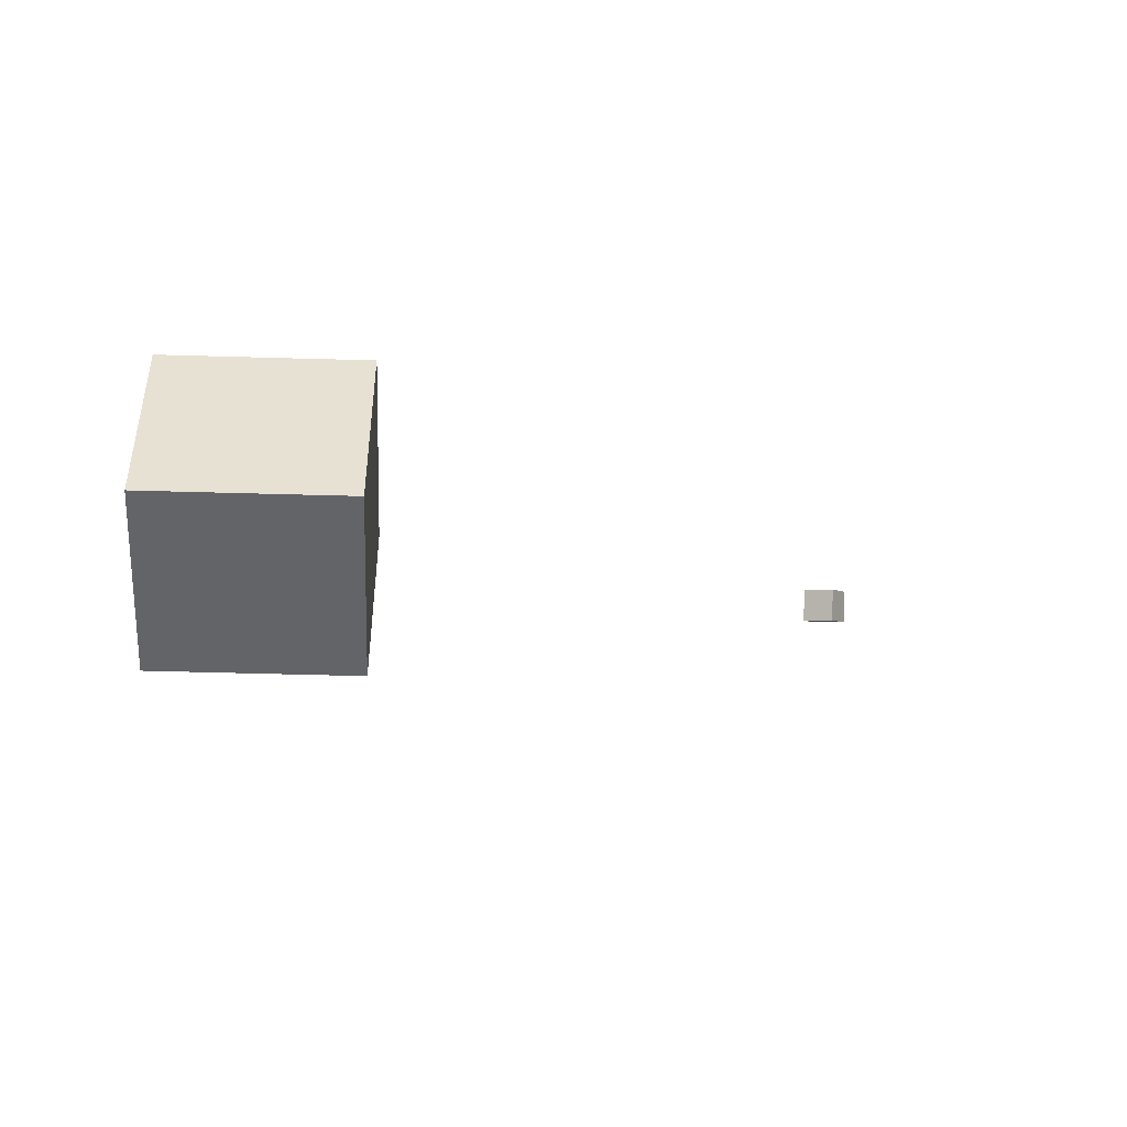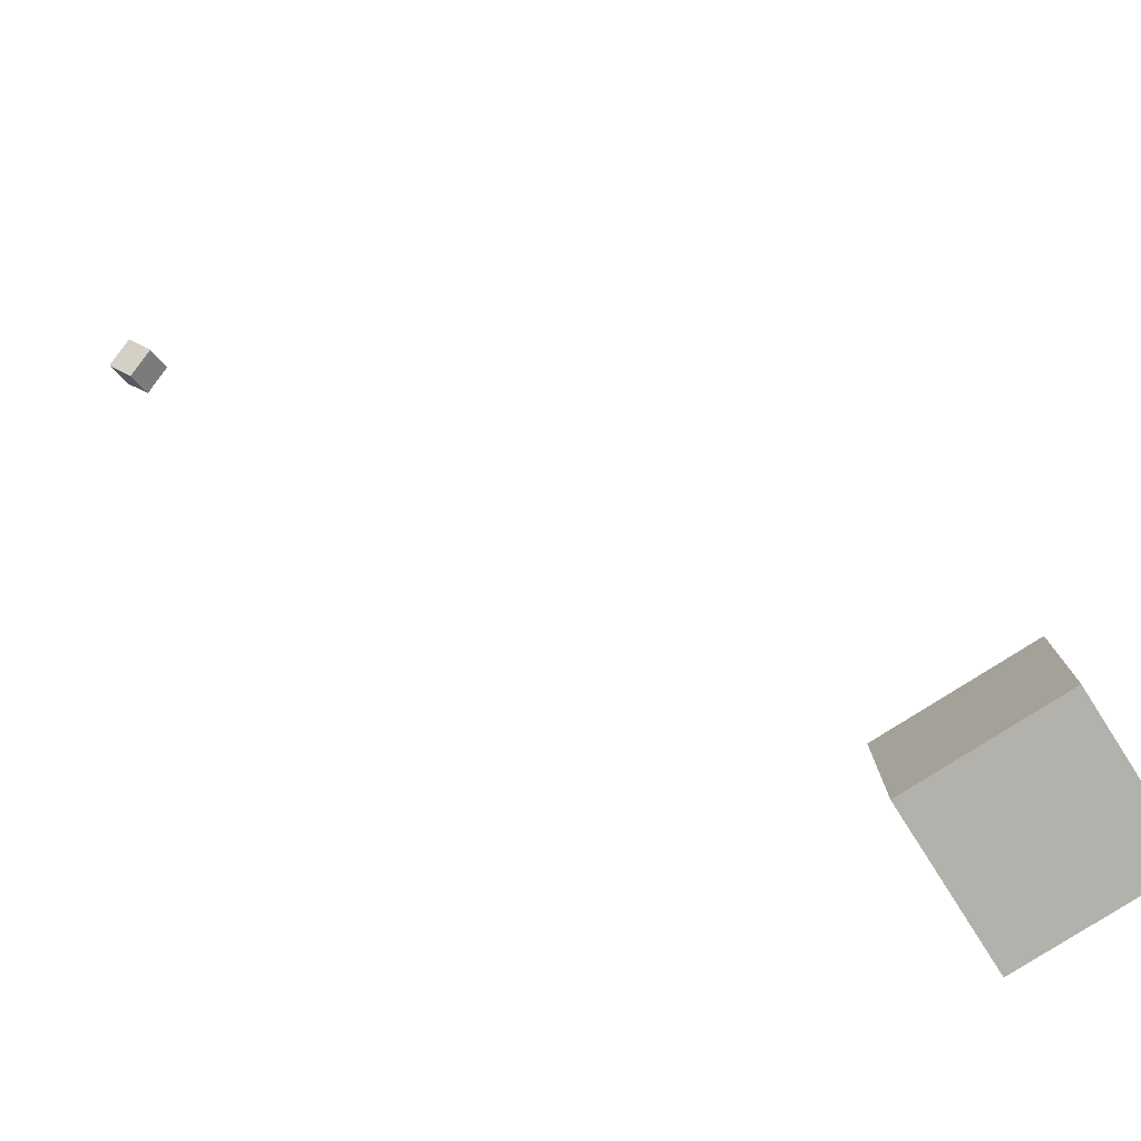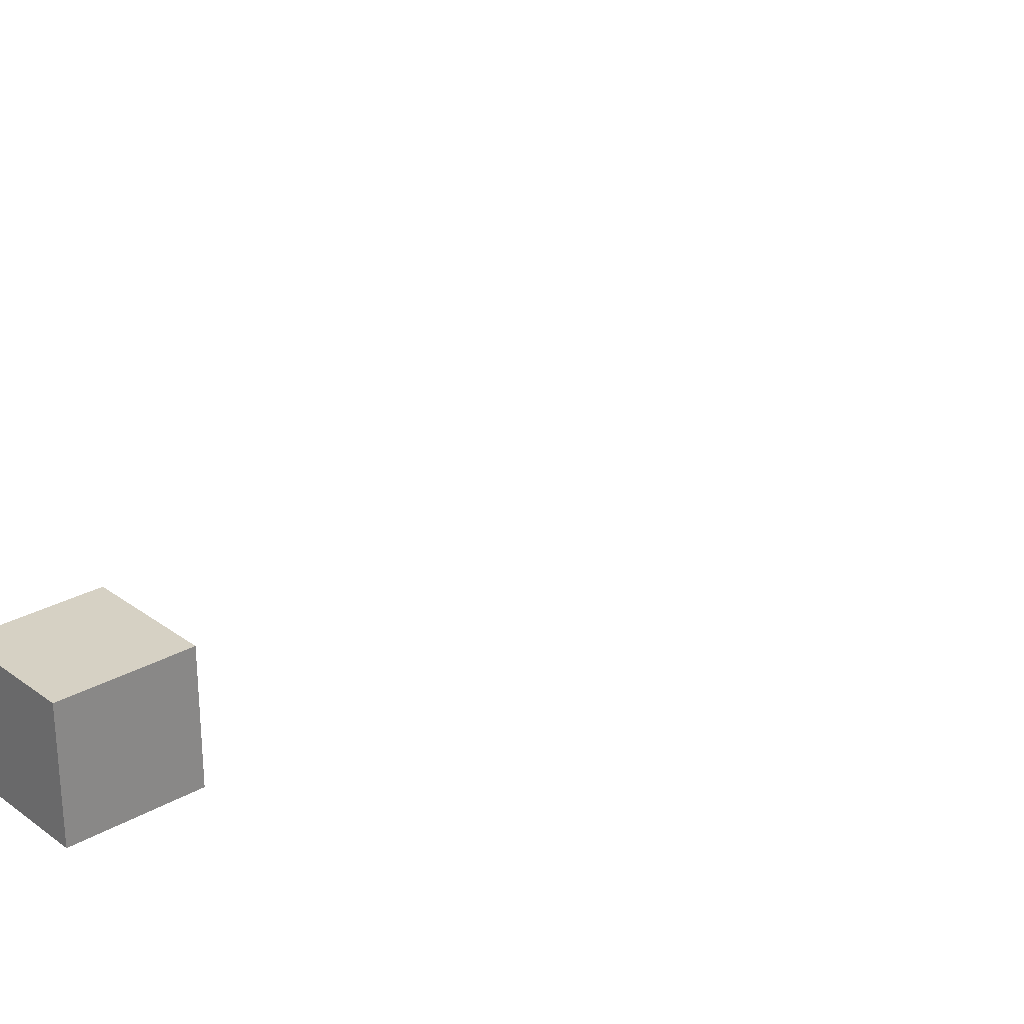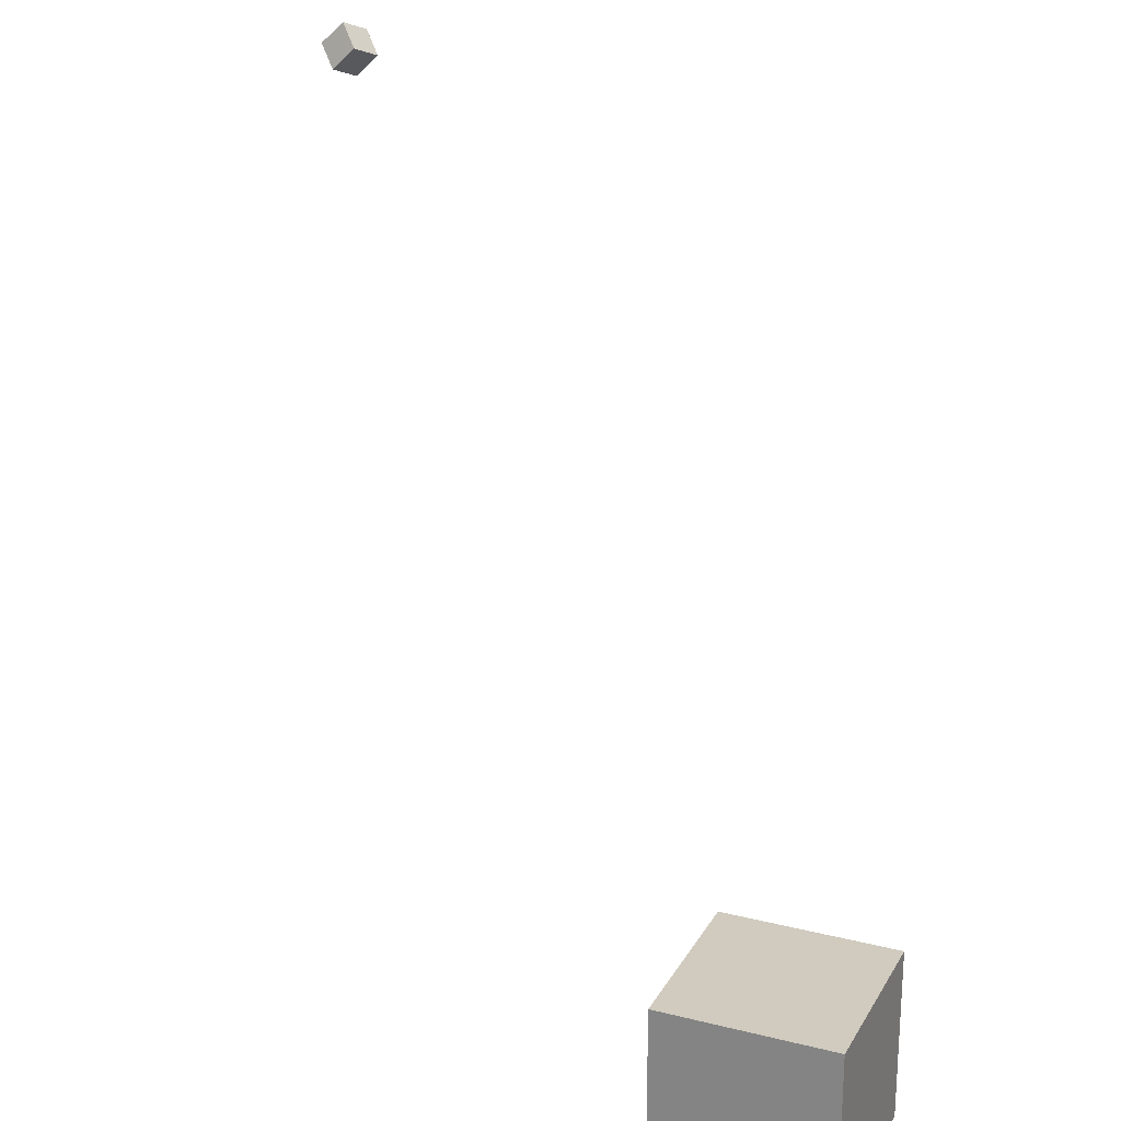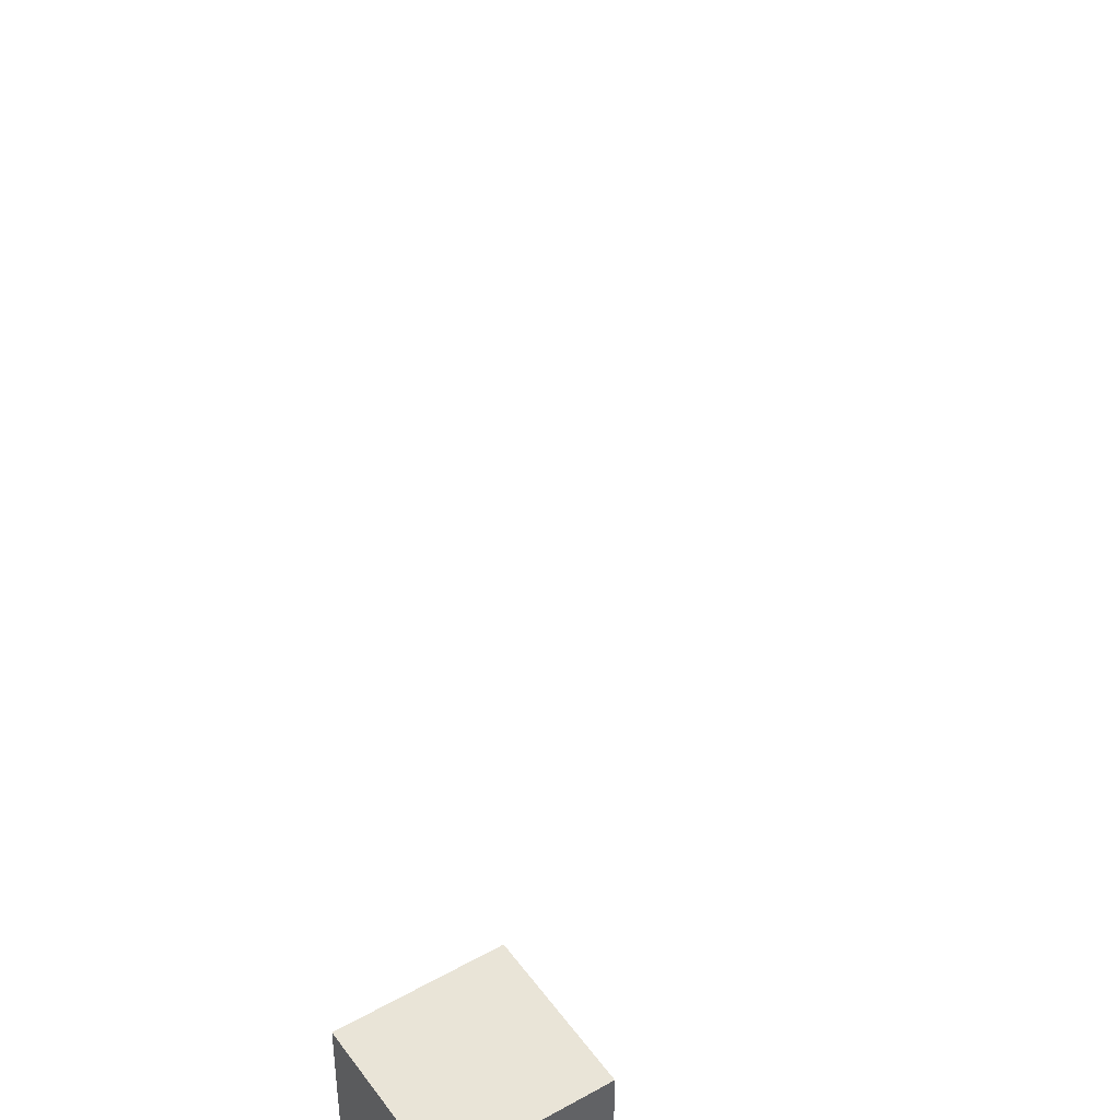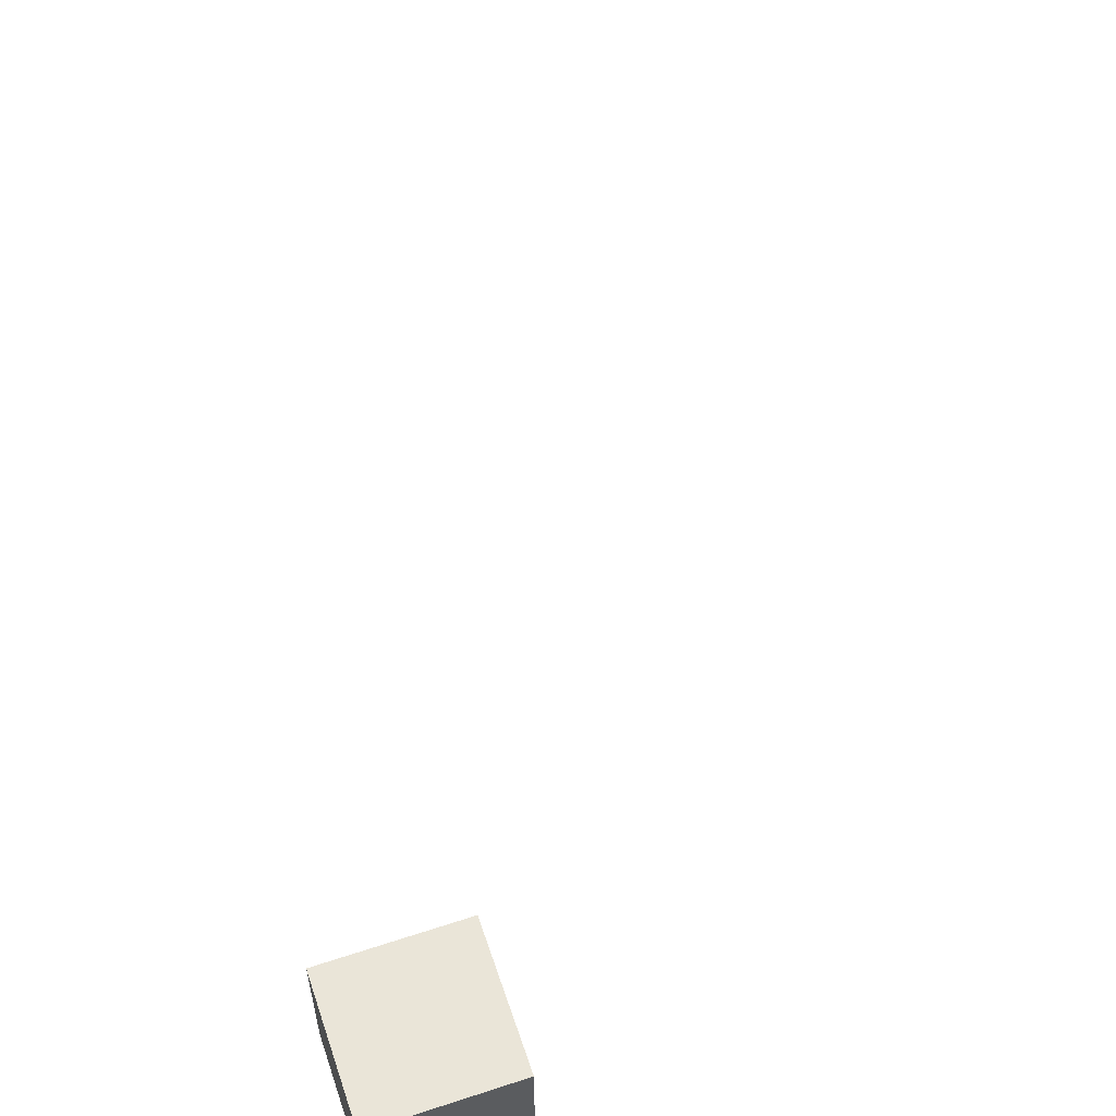
<metadata>
{"format":"obj","ext":"obj","renderer":"f3d","projection":"perspective","resolution":1024,"background":"white","views":[{"elev":-51.2,"azim":-91.8,"up":"+Y"},{"elev":-78.9,"azim":122.5,"up":"+Y"},{"elev":26.7,"azim":48.4,"up":"+Z"},{"elev":23.5,"azim":-157.1,"up":"+Y"},{"elev":43.2,"azim":-33.4,"up":"+Z"},{"elev":59.0,"azim":-108.7,"up":"+Y"}]}
</metadata>
<code>
o Cube
v 1 -14.68 1
v 1 -14.68 -1
v 1 -16.68 1
v 1 -16.68 -1
v -1 -14.68 1
v -1 -14.68 -1
v -1 -16.68 1
v -1 -16.68 -1
f 7 6 8
f 2 8 6
f 1 4 2
f 7 5 6
f 2 4 8
f 1 3 4
f 5 3 1
f 5 7 3
f 3 8 4
f 3 7 8
f 5 2 6
f 5 1 2
o CameraBox
v 7.841 -7.578 6.081
v 8.079 -7.323 6.276
v 7.708 -7.72 6.43
v 7.946 -7.465 6.626
v 7.549 -7.305 6.081
v 7.787 -7.05 6.276
v 7.415 -7.447 6.43
v 7.653 -7.192 6.626
f 10 11 9
f 16 13 15
f 14 9 13
f 12 14 16
f 10 12 11
f 16 14 13
f 14 10 9
f 12 10 14
f 15 9 11
f 15 13 9
f 12 15 11
f 12 16 15

</code>
